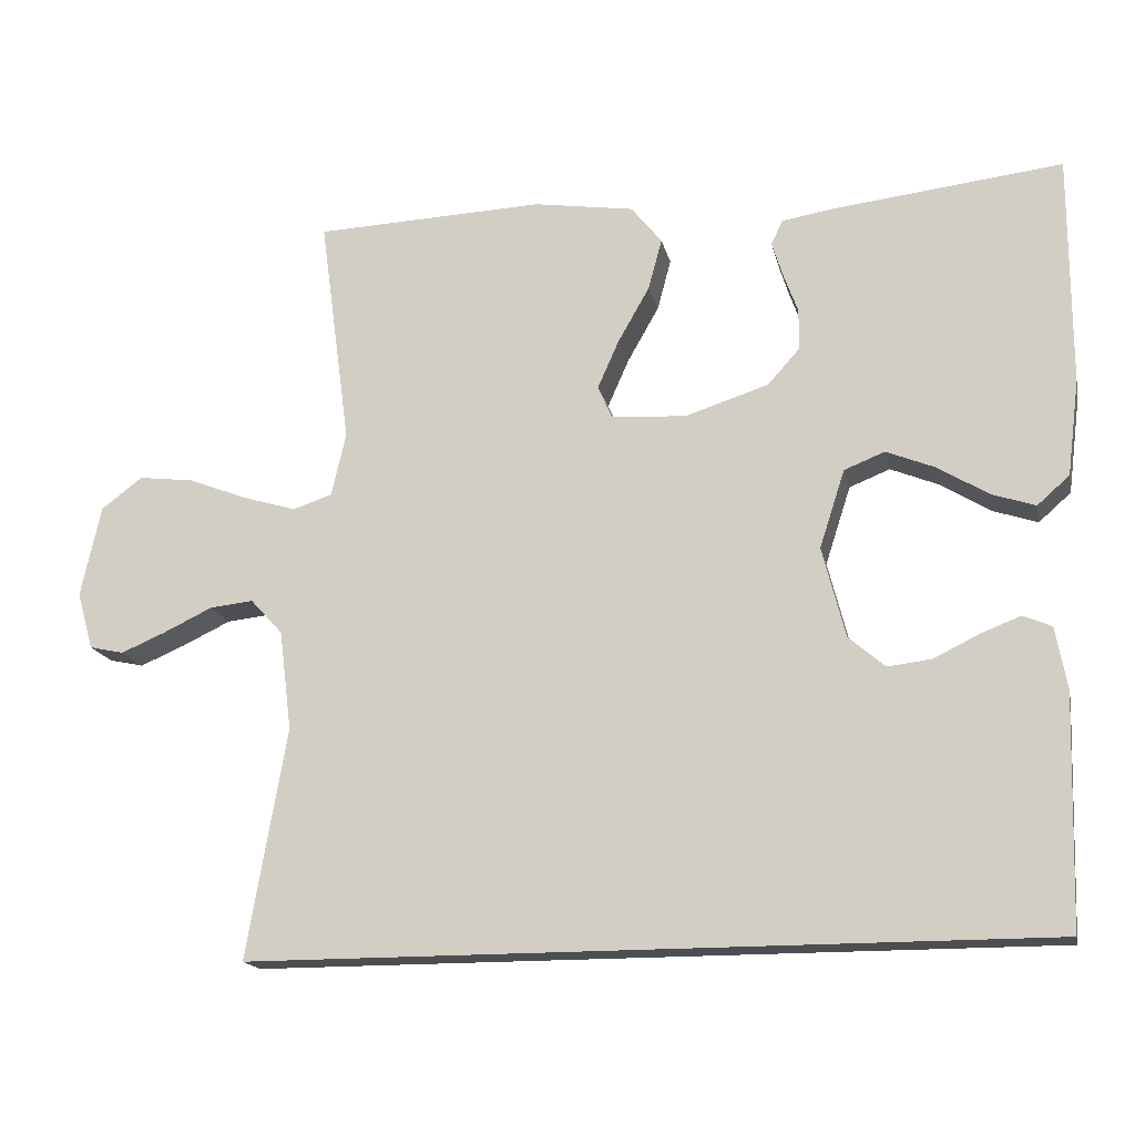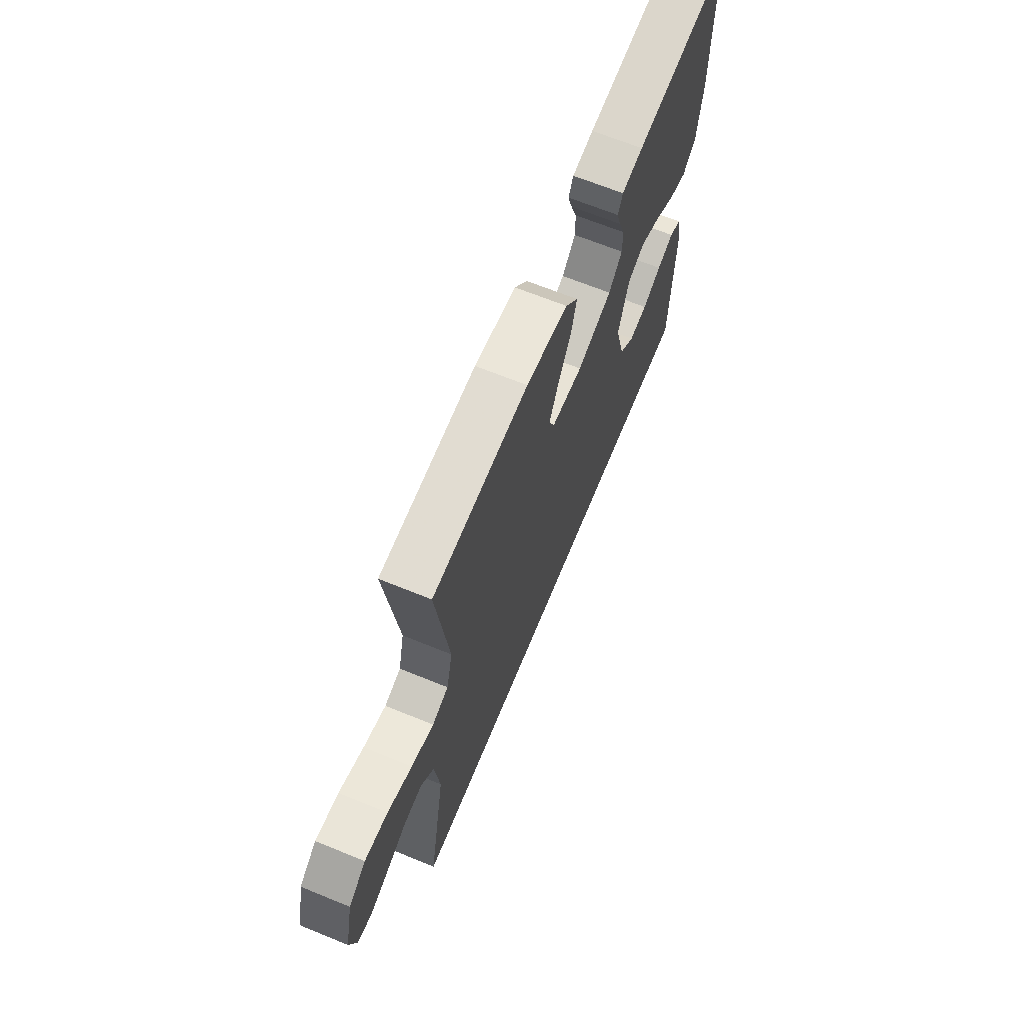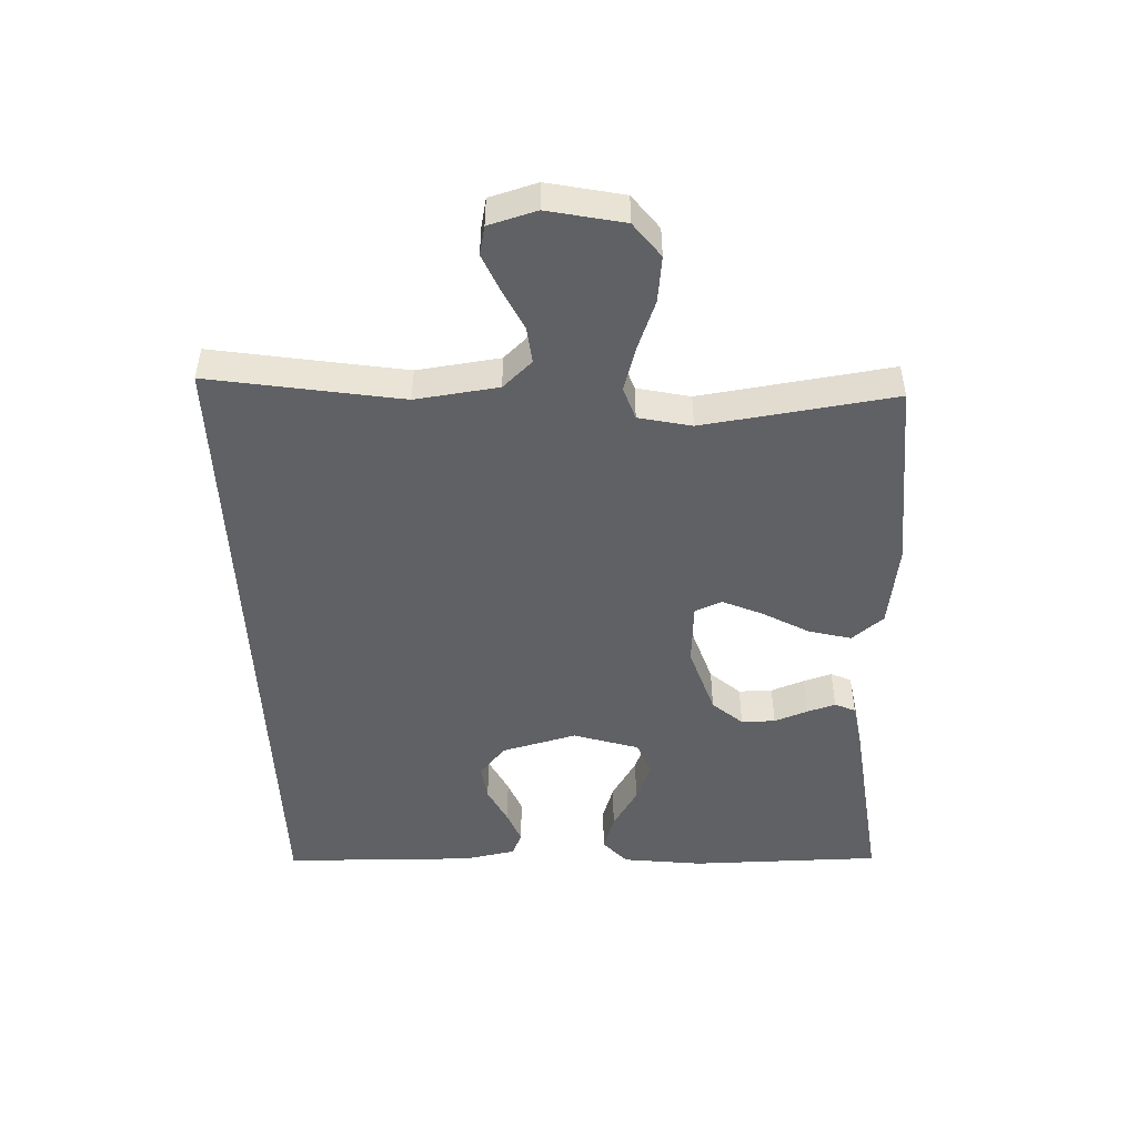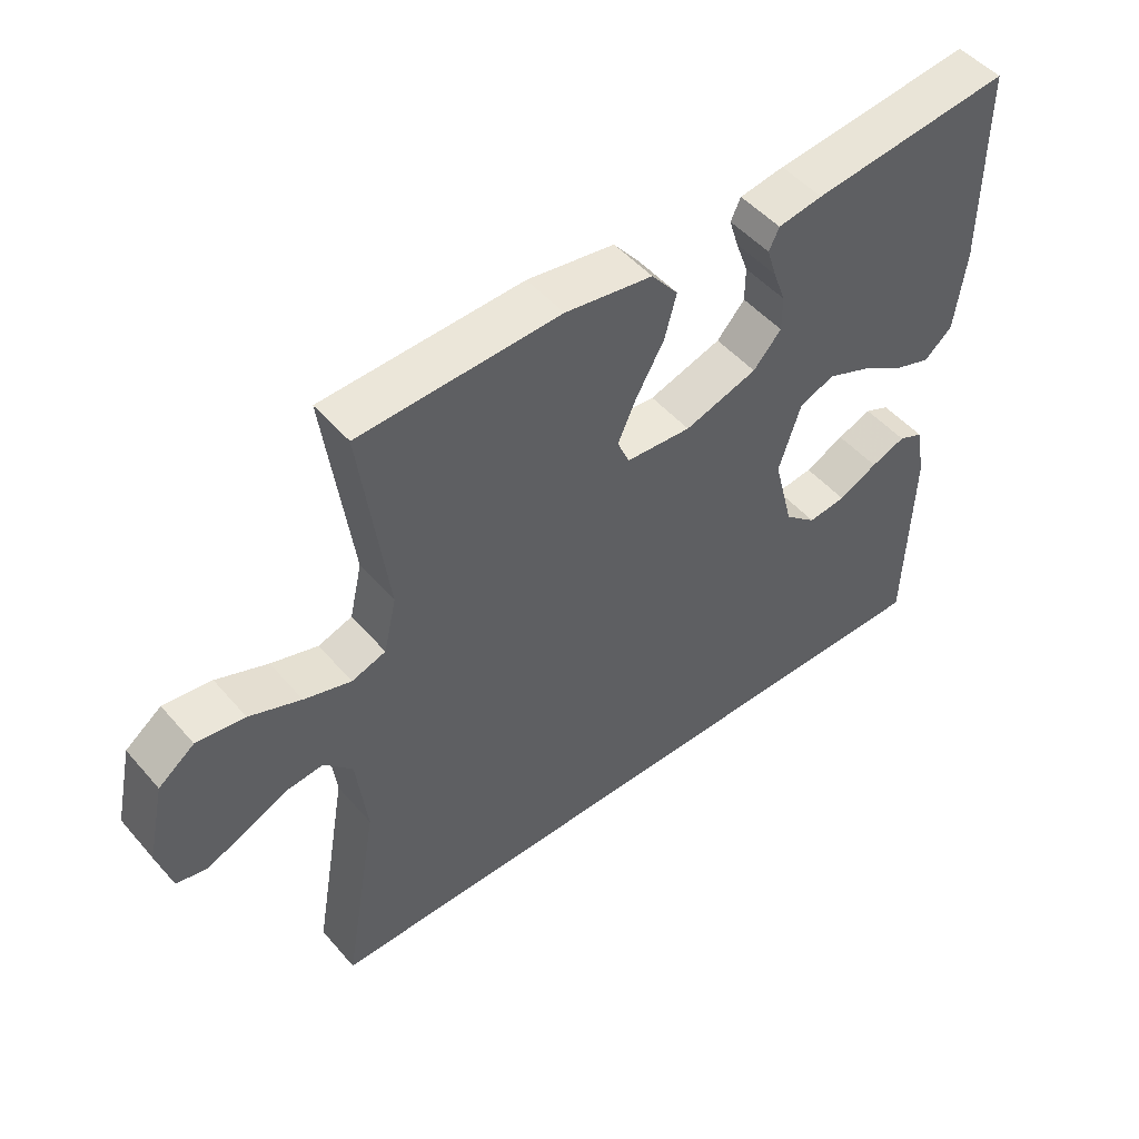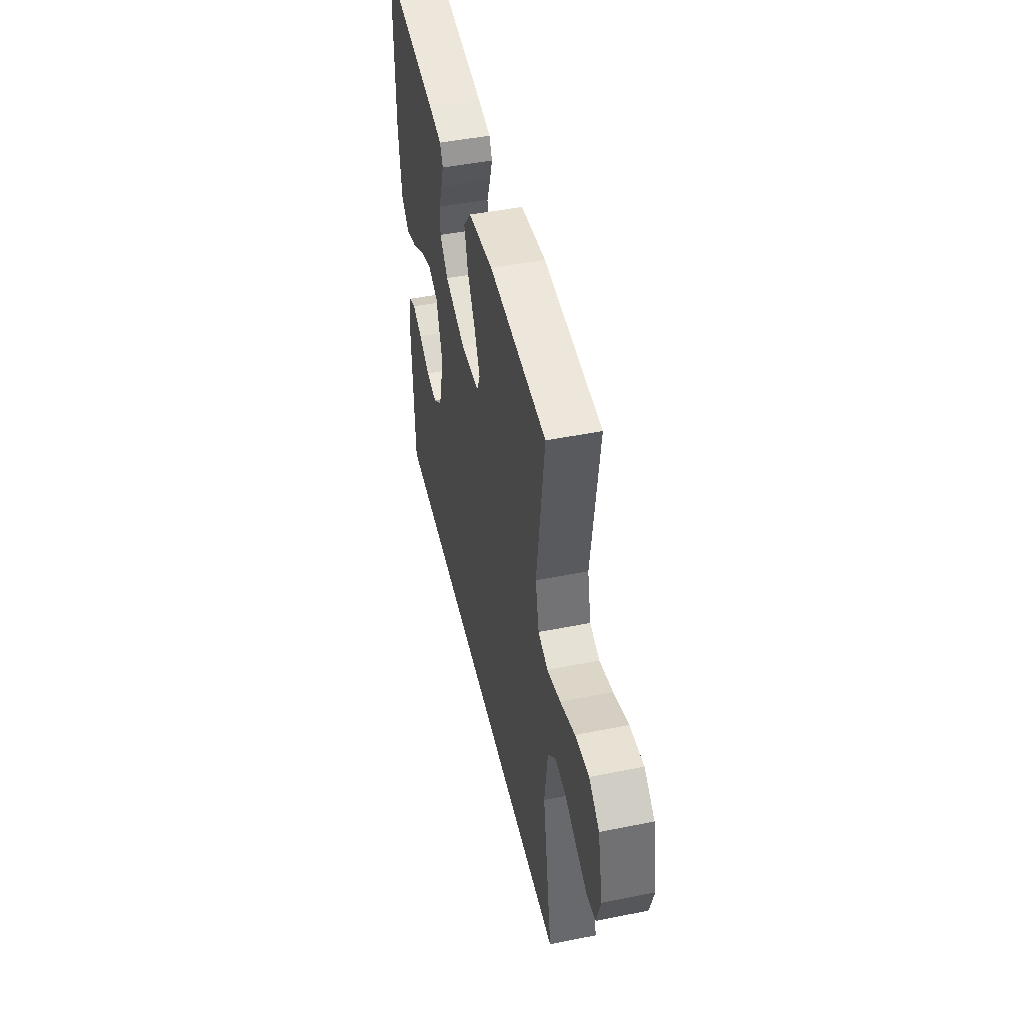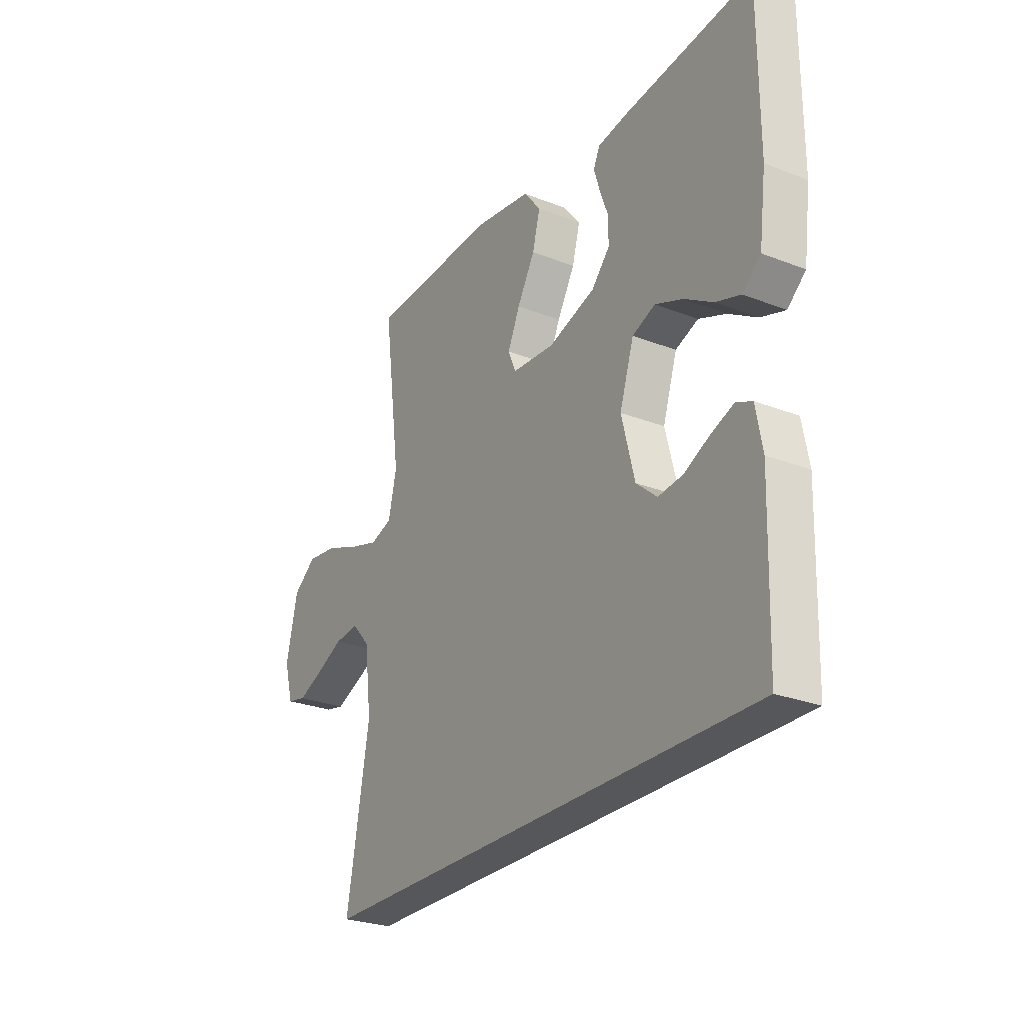
<metadata>
{"format":"obj","ext":"obj","renderer":"f3d","projection":"perspective","resolution":1024,"background":"white","views":[{"elev":-16.8,"azim":12.1,"up":"+Z"},{"elev":66.9,"azim":-67.7,"up":"+Z"},{"elev":-48.3,"azim":-87.3,"up":"+Y"},{"elev":49.5,"azim":-39.0,"up":"+Z"},{"elev":47.7,"azim":-102.7,"up":"+Z"},{"elev":-26.7,"azim":58.7,"up":"+Z"}]}
</metadata>
<code>
v 0.459 0.07 -0.5
v -0.578 0.07 -0.5
v -0.526 0.07 -0.2
v -0.542 0.07 -0.07
v -0.584 0.07 -0.024
v -0.641 0.07 -0.03
v -0.704 0.07 -0.06
v -0.763 0.07 -0.085
v -0.808 0.07 -0.075
v -0.829 0.07 0
v -0.803 0.07 0.119
v -0.749 0.07 0.16
v -0.677 0.07 0.151
v -0.6 0.07 0.121
v -0.53 0.07 0.1
v -0.479 0.07 0.117
v -0.46 0.07 0.2
v -0.5 0.07 0.5
v -0.2 0.07 0.512
v -0.069 0.07 0.492
v -0.029 0.07 0.442
v -0.047 0.07 0.375
v -0.088 0.07 0.303
v -0.116 0.07 0.24
v -0.098 0.07 0.198
v 0 0.07 0.191
v 0.109 0.07 0.226
v 0.151 0.07 0.273
v 0.151 0.07 0.326
v 0.132 0.07 0.378
v 0.118 0.07 0.423
v 0.133 0.07 0.455
v 0.2 0.07 0.466
v 0.5 0.07 0.5
v 0.5 0.07 0.2
v 0.484 0.07 0.075
v 0.442 0.07 0.038
v 0.385 0.07 0.057
v 0.32 0.07 0.097
v 0.256 0.07 0.123
v 0.203 0.07 0.102
v 0.17 0.07 0
v 0.2 0.07 -0.118
v 0.248 0.07 -0.159
v 0.305 0.07 -0.152
v 0.364 0.07 -0.123
v 0.416 0.07 -0.103
v 0.453 0.07 -0.119
v 0.468 0.07 -0.2
v 0.459 0 -0.5
v -0.578 0 -0.5
v -0.526 0 -0.2
v -0.542 0 -0.07
v -0.584 0 -0.024
v -0.641 0 -0.03
v -0.704 0 -0.06
v -0.763 0 -0.085
v -0.808 0 -0.075
v -0.829 0 0
v -0.803 0 0.119
v -0.749 0 0.16
v -0.677 0 0.151
v -0.6 0 0.121
v -0.53 0 0.1
v -0.479 0 0.117
v -0.46 0 0.2
v -0.5 0 0.5
v -0.2 0 0.512
v -0.069 0 0.492
v -0.029 0 0.442
v -0.047 0 0.375
v -0.088 0 0.303
v -0.116 0 0.24
v -0.098 0 0.198
v 0 0 0.191
v 0.109 0 0.226
v 0.151 0 0.273
v 0.151 0 0.326
v 0.132 0 0.378
v 0.118 0 0.423
v 0.133 0 0.455
v 0.2 0 0.466
v 0.5 0 0.5
v 0.5 0 0.2
v 0.484 0 0.075
v 0.442 0 0.038
v 0.385 0 0.057
v 0.32 0 0.097
v 0.256 0 0.123
v 0.203 0 0.102
v 0.17 0 0
v 0.2 0 -0.118
v 0.248 0 -0.159
v 0.305 0 -0.152
v 0.364 0 -0.123
v 0.416 0 -0.103
v 0.453 0 -0.119
v 0.468 0 -0.2
f 48 49 1
f 47 48 1
f 46 47 1
f 45 46 1
f 44 45 1 2
f 43 44 2 3
f 42 43 3 4
f 41 42 4 5
f 40 41 5 6
f 37 38 39
f 36 37 39
f 35 36 39
f 34 35 39
f 33 34 39
f 32 33 39
f 31 32 39
f 30 31 39
f 29 30 39
f 28 29 39 40
f 27 28 40
f 26 27 40 6
f 21 22 23
f 20 21 23
f 19 20 23
f 18 19 23
f 17 18 23
f 16 17 23 24
f 12 13 14
f 11 12 14
f 10 11 14
f 9 10 14
f 8 9 14
f 7 8 14
f 6 7 14
f 6 14 15
f 6 15 16
f 26 6 16
f 25 26 16
f 16 24 25
f 50 98 97
f 50 97 96
f 50 96 95
f 50 95 94
f 51 50 94 93
f 52 51 93 92
f 53 52 92 91
f 54 53 91 90
f 55 54 90 89
f 88 87 86
f 88 86 85
f 88 85 84
f 88 84 83
f 88 83 82
f 88 82 81
f 88 81 80
f 88 80 79
f 88 79 78
f 89 88 78 77
f 89 77 76
f 55 89 76 75
f 72 71 70
f 72 70 69
f 72 69 68
f 72 68 67
f 72 67 66
f 73 72 66 65
f 63 62 61
f 63 61 60
f 63 60 59
f 63 59 58
f 63 58 57
f 63 57 56
f 63 56 55
f 64 63 55
f 65 64 55
f 65 55 75
f 65 75 74
f 74 73 65
f 1 50 51 2
f 2 51 52 3
f 3 52 53 4
f 4 53 54 5
f 5 54 55 6
f 6 55 56 7
f 7 56 57 8
f 8 57 58 9
f 9 58 59 10
f 10 59 60 11
f 11 60 61 12
f 12 61 62 13
f 13 62 63 14
f 14 63 64 15
f 15 64 65 16
f 16 65 66 17
f 17 66 67 18
f 18 67 68 19
f 19 68 69 20
f 20 69 70 21
f 21 70 71 22
f 22 71 72 23
f 23 72 73 24
f 24 73 74 25
f 25 74 75 26
f 26 75 76 27
f 27 76 77 28
f 28 77 78 29
f 29 78 79 30
f 30 79 80 31
f 31 80 81 32
f 32 81 82 33
f 33 82 83 34
f 34 83 84 35
f 35 84 85 36
f 36 85 86 37
f 37 86 87 38
f 38 87 88 39
f 39 88 89 40
f 40 89 90 41
f 41 90 91 42
f 42 91 92 43
f 43 92 93 44
f 44 93 94 45
f 45 94 95 46
f 46 95 96 47
f 47 96 97 48
f 48 97 98 49
f 49 98 50 1

</code>
